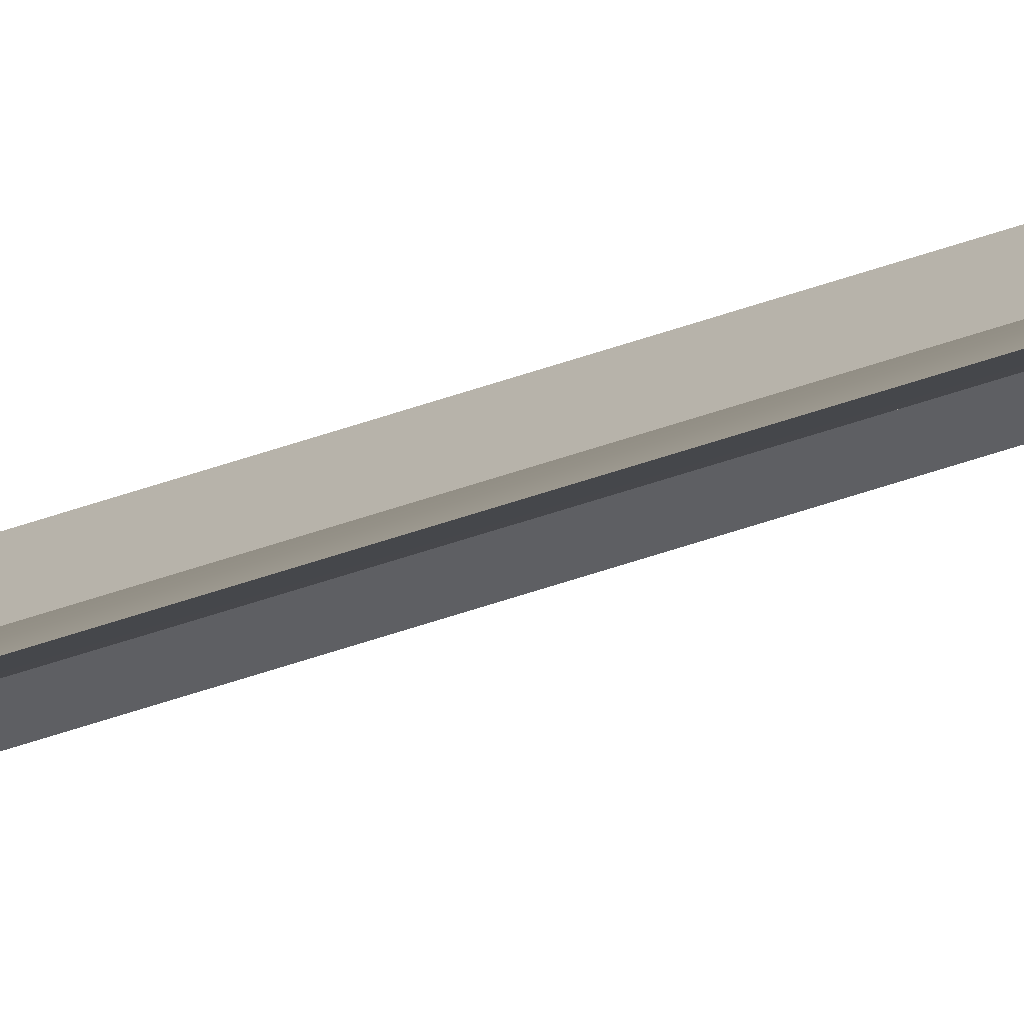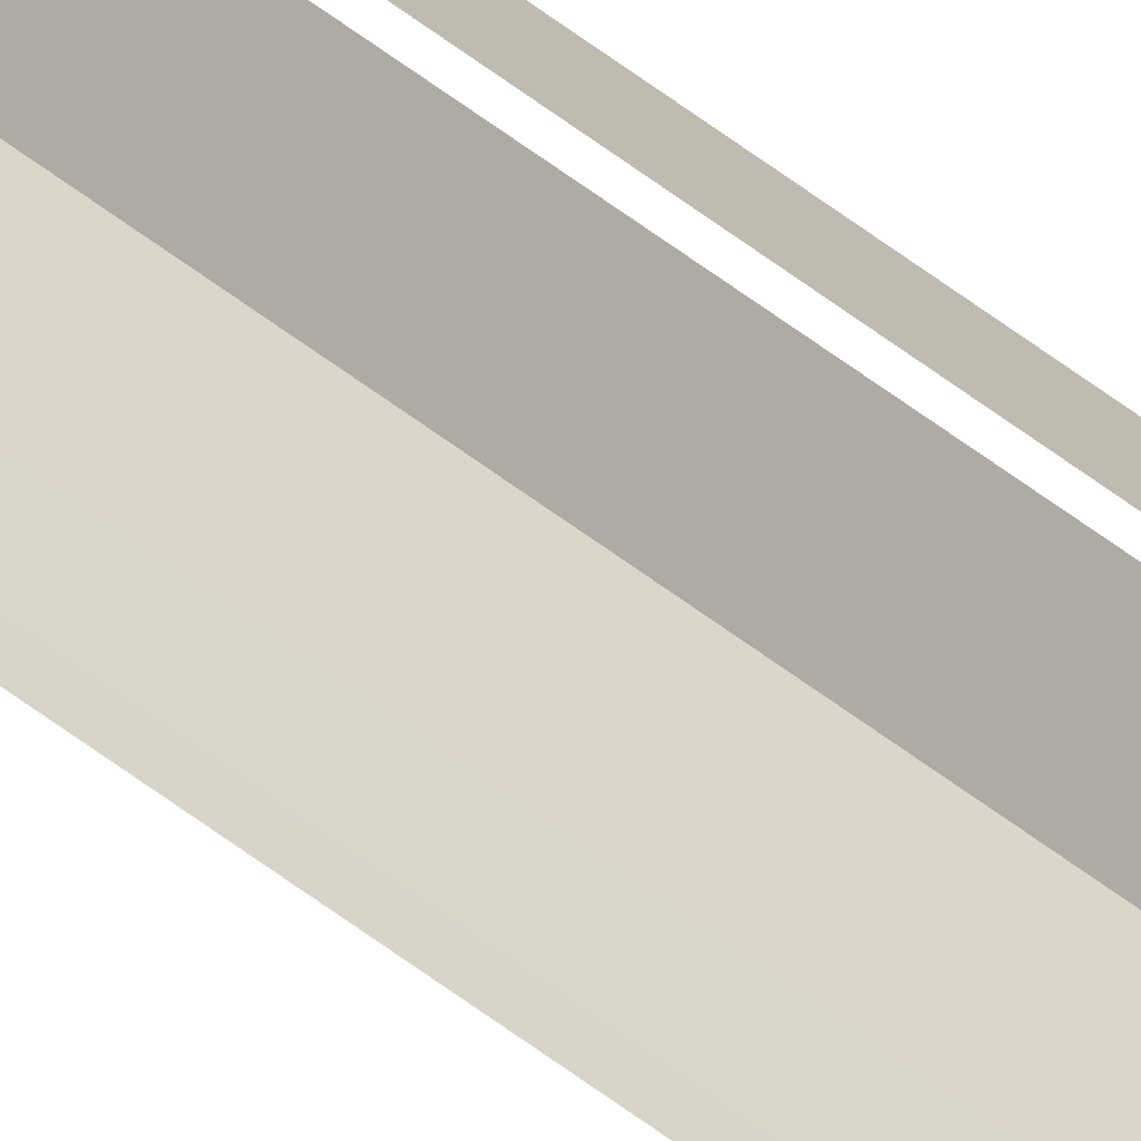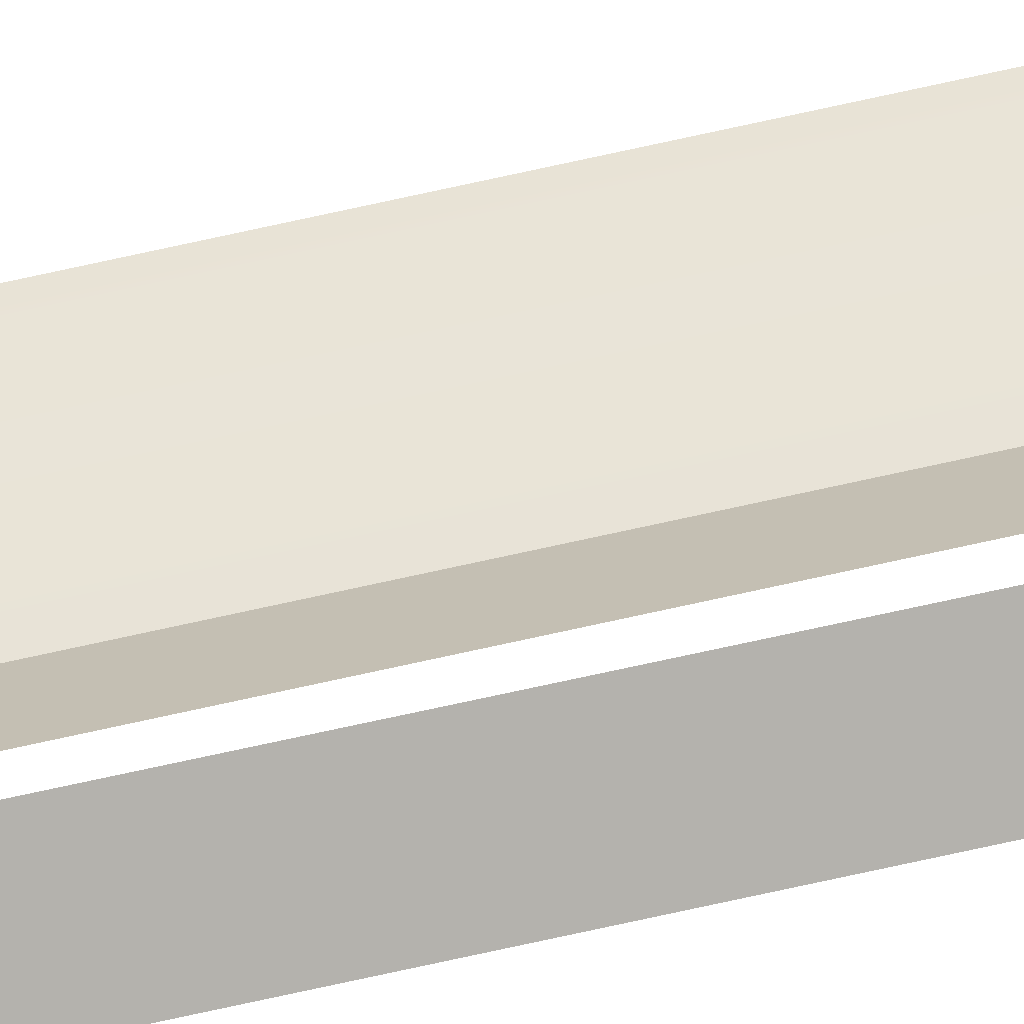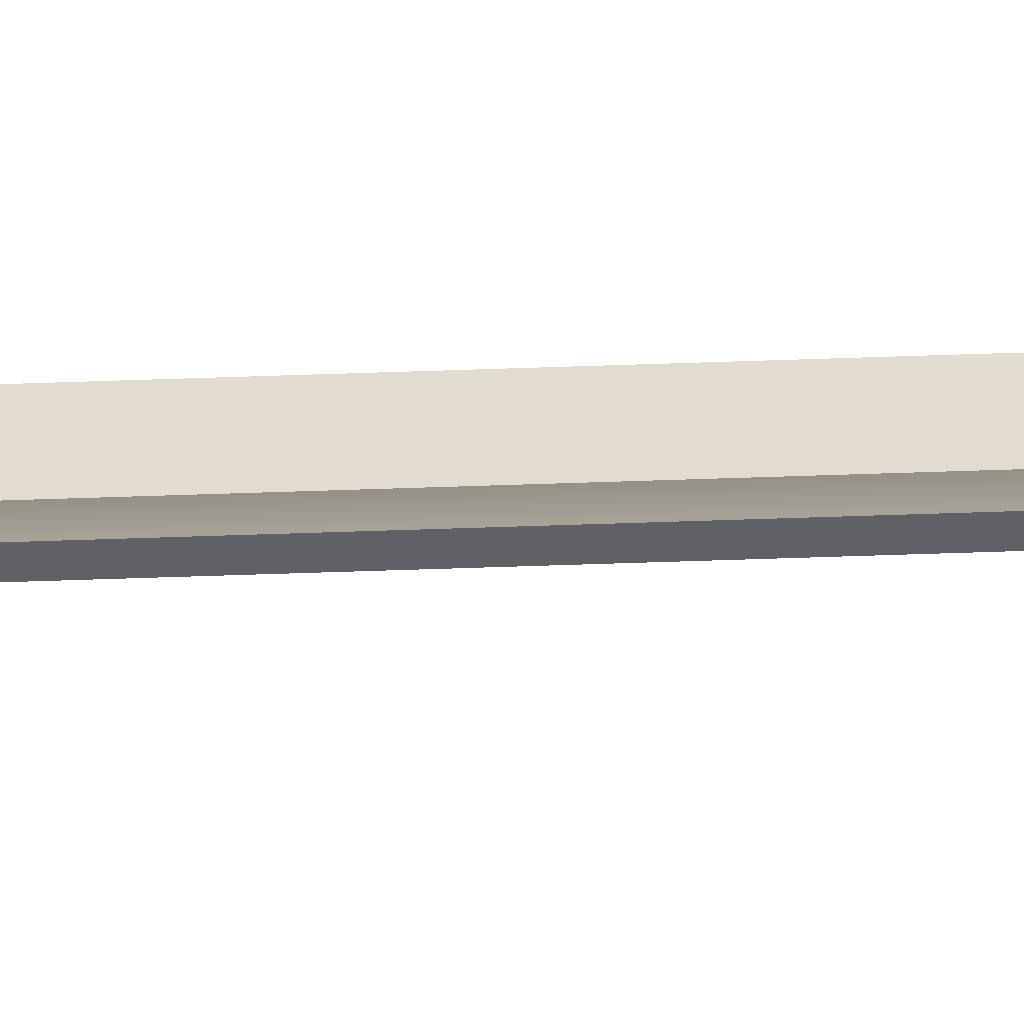
<metadata>
{"format":"obj","ext":"obj","renderer":"f3d","projection":"perspective","resolution":1024,"background":"white","views":[{"elev":-15.6,"azim":138.2,"up":"+Z"},{"elev":28.3,"azim":145.0,"up":"+Z"},{"elev":74.2,"azim":-102.4,"up":"+Z"},{"elev":-19.3,"azim":95.4,"up":"+Z"}]}
</metadata>
<code>
g pb_Mesh354476
v -0.2587 105.2 0.2103
v -0.5239 784.3 -0.4067
v 0.5372 -645.6 0.1641
v 0.5372 -645.6 0.1641
v -0.5239 784.3 -0.4067
v 0.173 757.5 -0.5158
v 0.173 757.5 -0.5158
v 0.8593 -204.3 -0.2982
v 0.5372 -645.6 0.1641
v -0.7088 -287.8 0.2573
v -0.5239 784.3 -0.4067
v -0.2587 105.2 0.2103
g pb_Mesh354476_0
f 3 2 1
f 6 5 4
f 9 8 7
f 12 11 10

</code>
